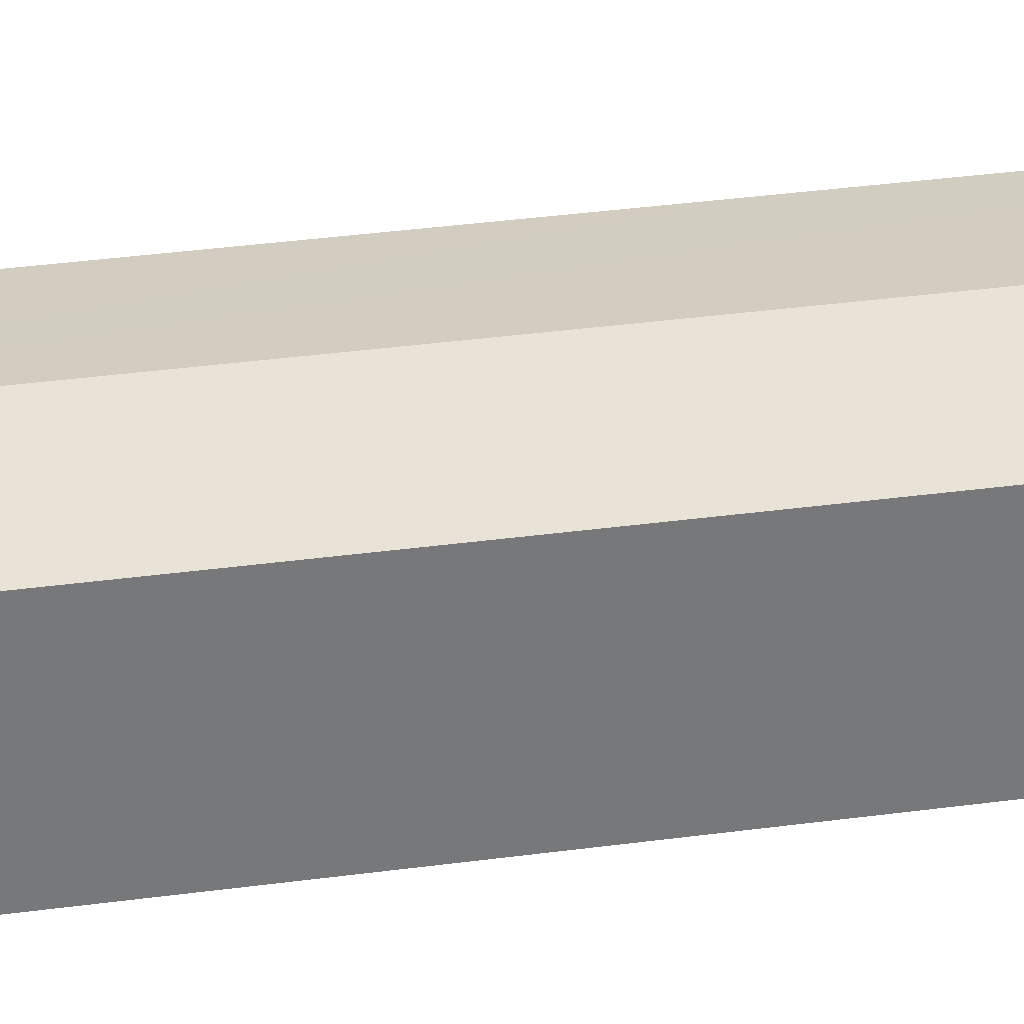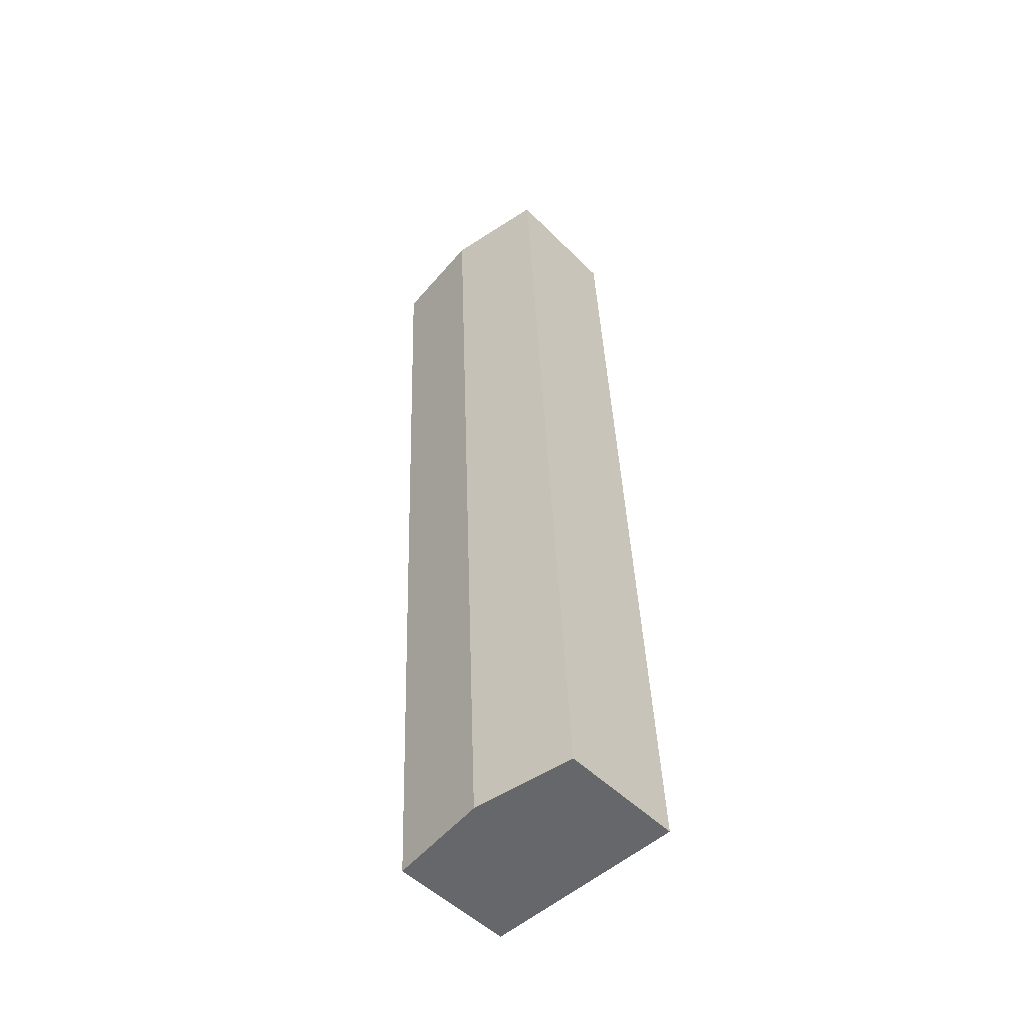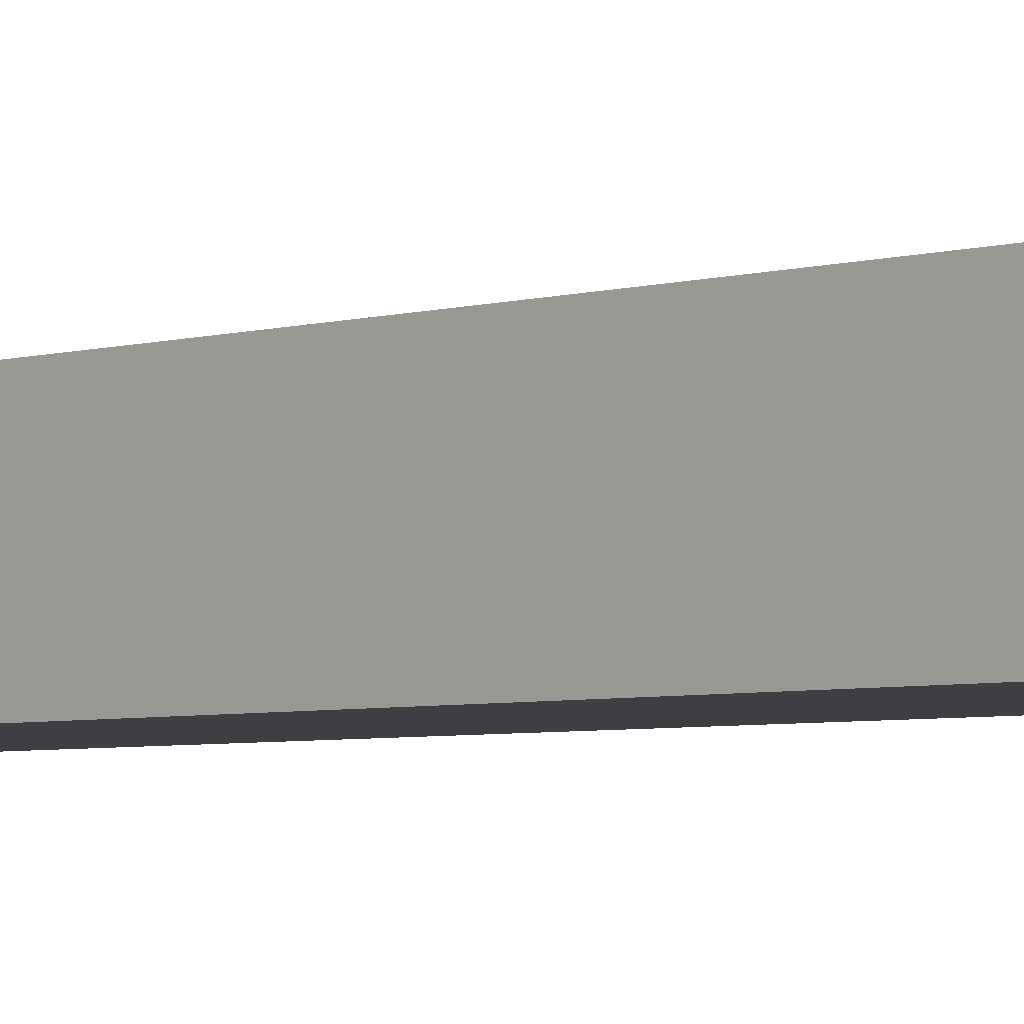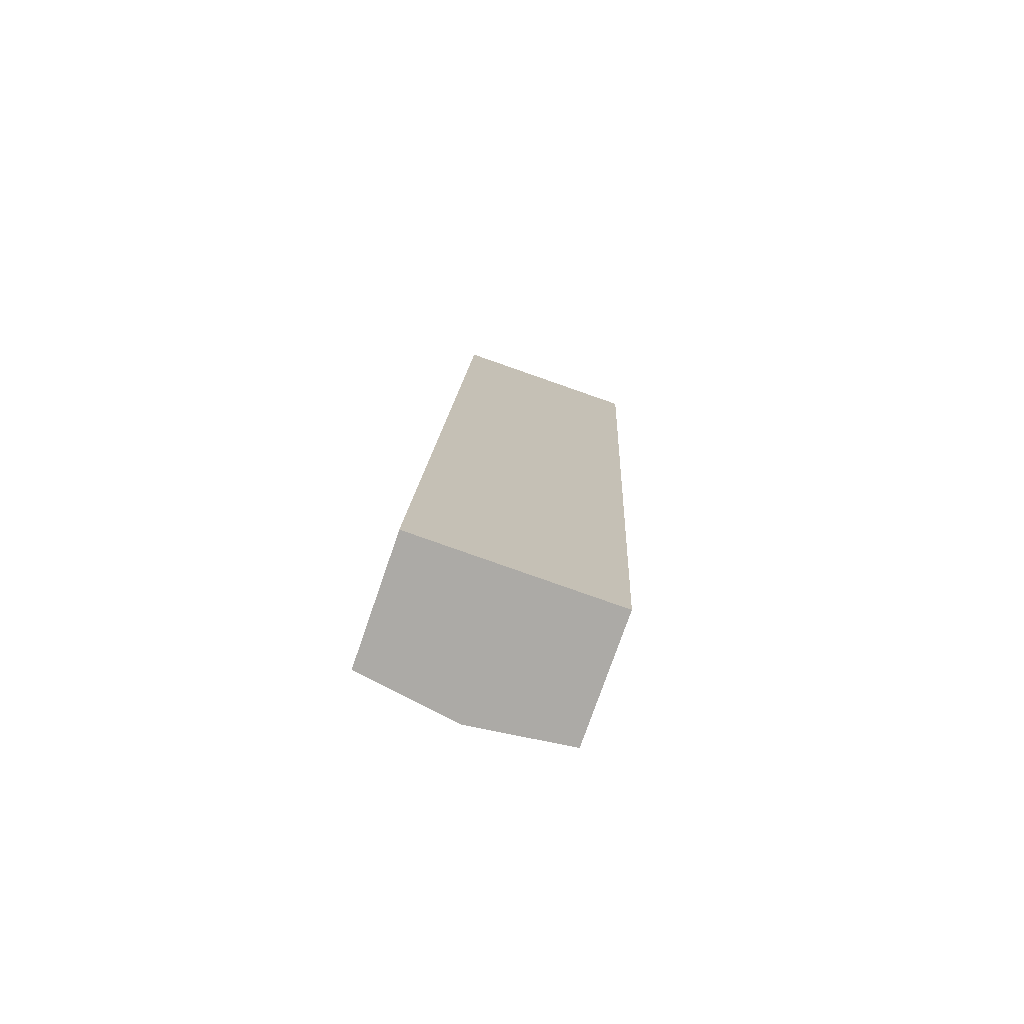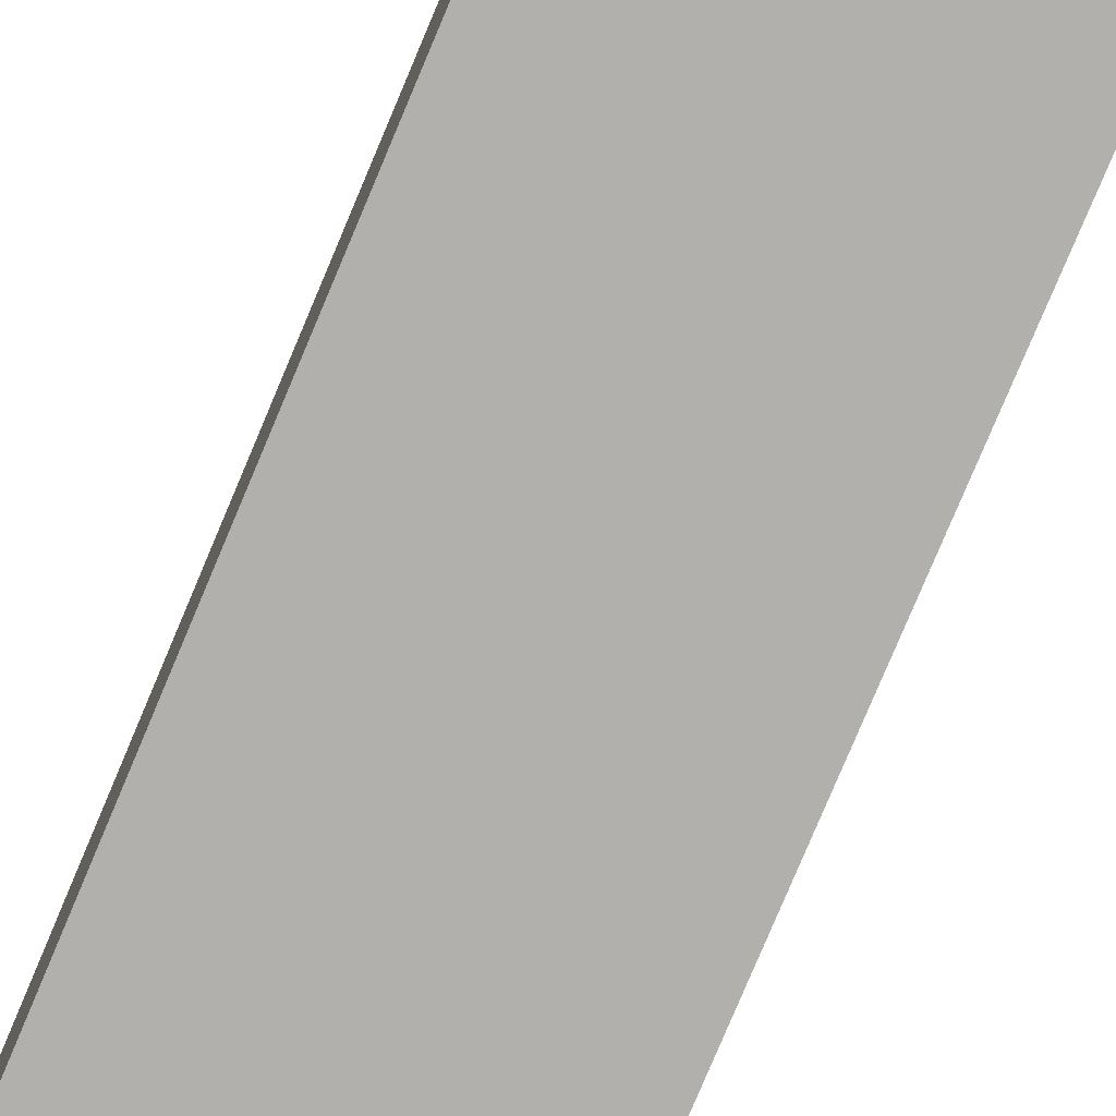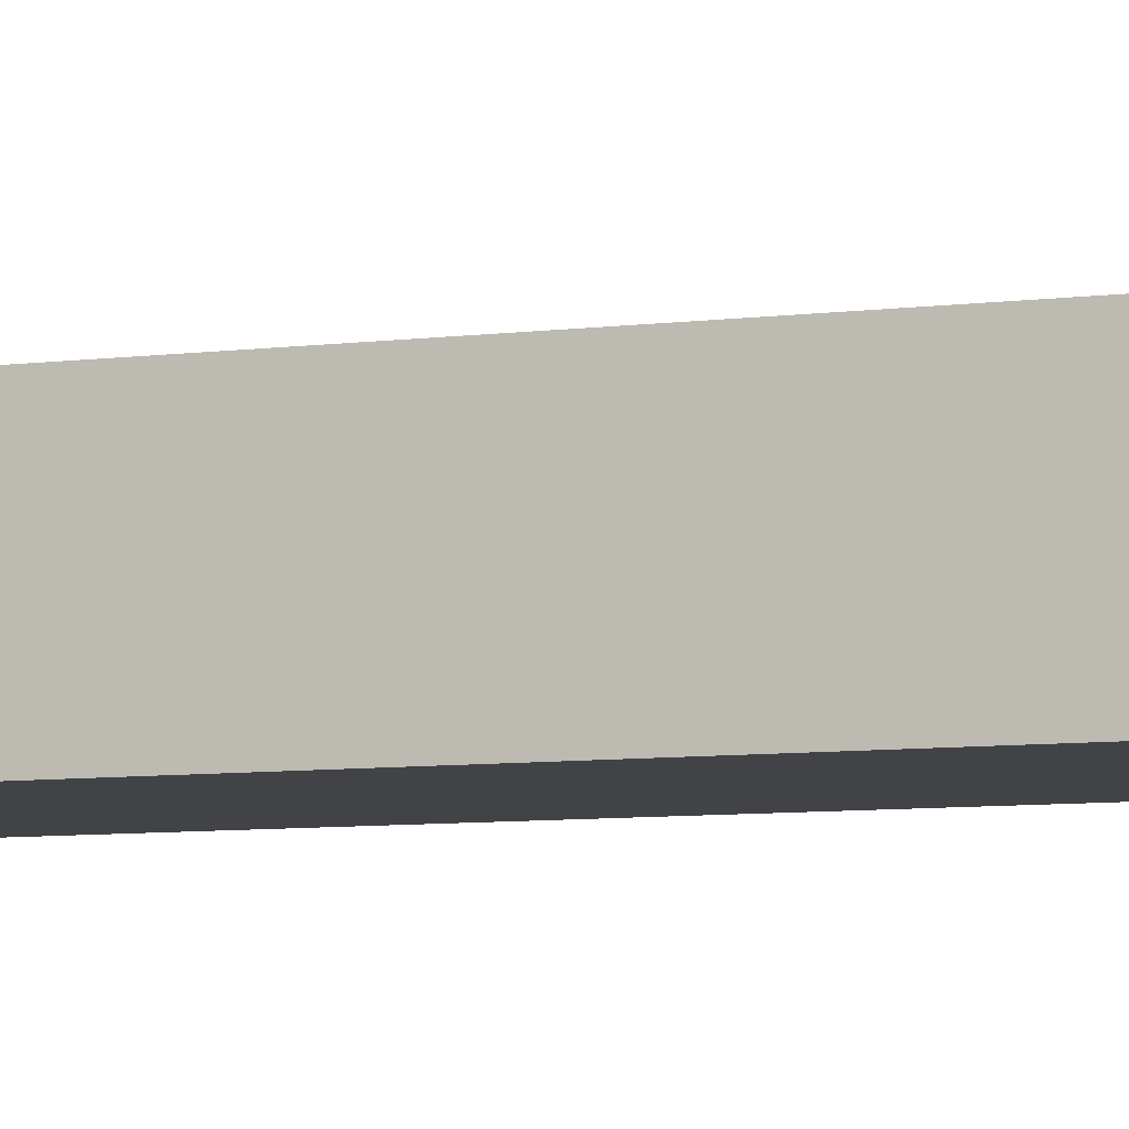
<metadata>
{"format":"obj","ext":"obj","renderer":"f3d","projection":"perspective","resolution":1024,"background":"white","views":[{"elev":33.1,"azim":81.8,"up":"+Y"},{"elev":-50.1,"azim":-137.5,"up":"+Z"},{"elev":-4.2,"azim":-41.4,"up":"+Y"},{"elev":-75.5,"azim":-19.0,"up":"+Z"},{"elev":-78.6,"azim":159.8,"up":"+Y"},{"elev":-6.9,"azim":114.4,"up":"+Y"}]}
</metadata>
<code>
v  6.483 3.409 25.09
v  2.688 3.79 -0.135
v  3.815 3.79 25.21
v  5.356 3.409 -0.269
v  0 3.407 2.086e-16
v  0.422 3.409 9.155
v  0.496 3.409 10.76
v  1.168 3.413 25.34
v  0 0 0
v  2.688 8.266e-18 -0.135
v  5.356 1.647e-17 -0.269
v  0.422 -5.606e-16 9.155
v  0.496 -6.588e-16 10.76
v  1.168 -1.552e-15 25.34
v  3.815 -1.544e-15 25.21
v  6.483 -1.536e-15 25.09
g defaultobject
f 1 2 3
f 2 1 4
f 5 3 2
f 3 5 6
f 3 6 7
f 3 7 8
f 2 9 5
f 9 2 4
f 9 4 10
f 10 4 11
f 9 6 5
f 6 9 12
f 6 12 7
f 7 12 13
f 7 13 8
f 8 13 14
f 14 3 8
f 3 14 1
f 1 14 15
f 1 15 16
f 16 4 1
f 4 16 11
f 13 15 14
f 15 13 16
f 16 13 11
f 11 13 12
f 11 12 10
f 10 12 9

</code>
